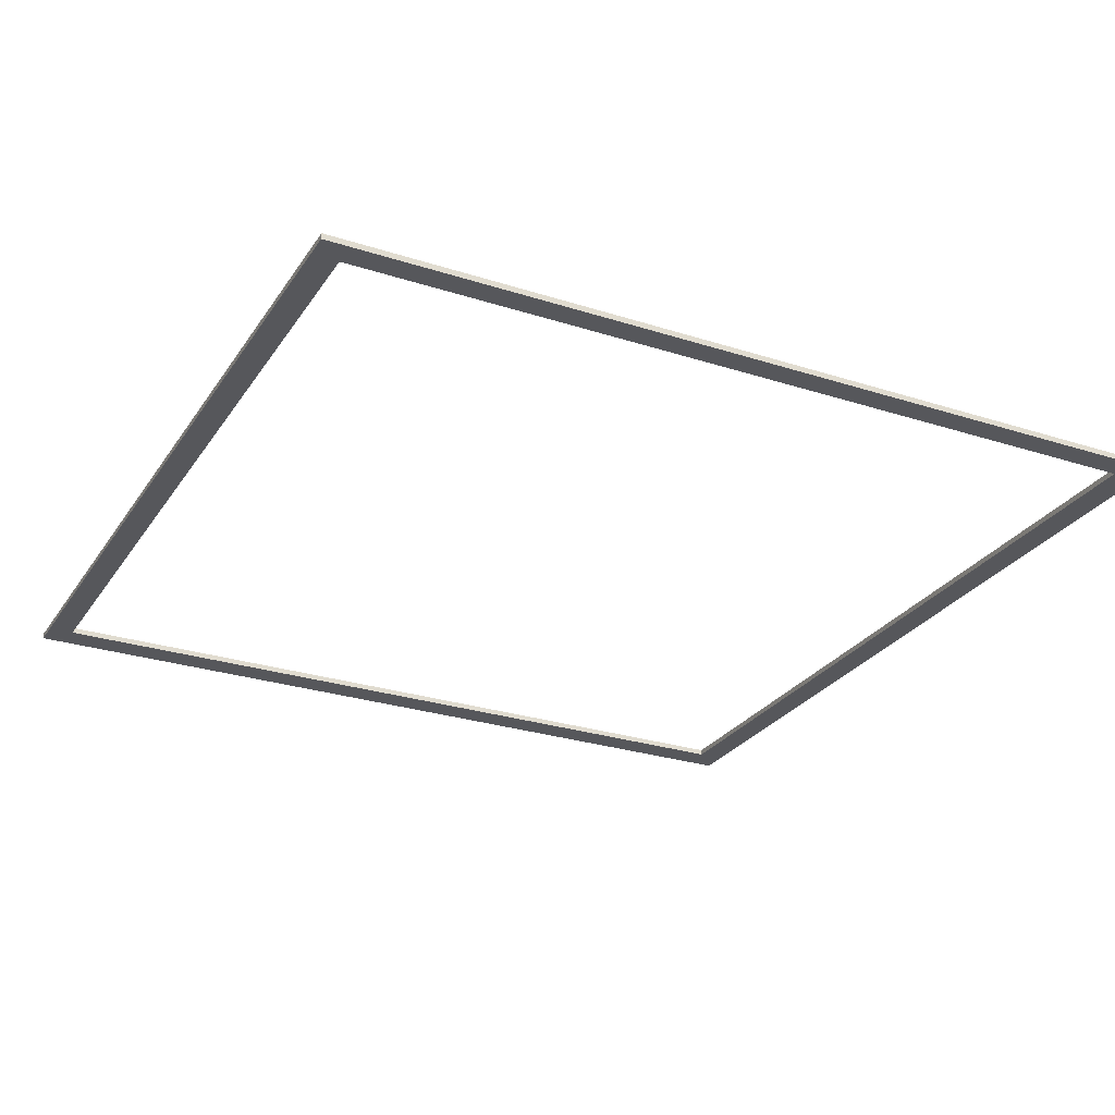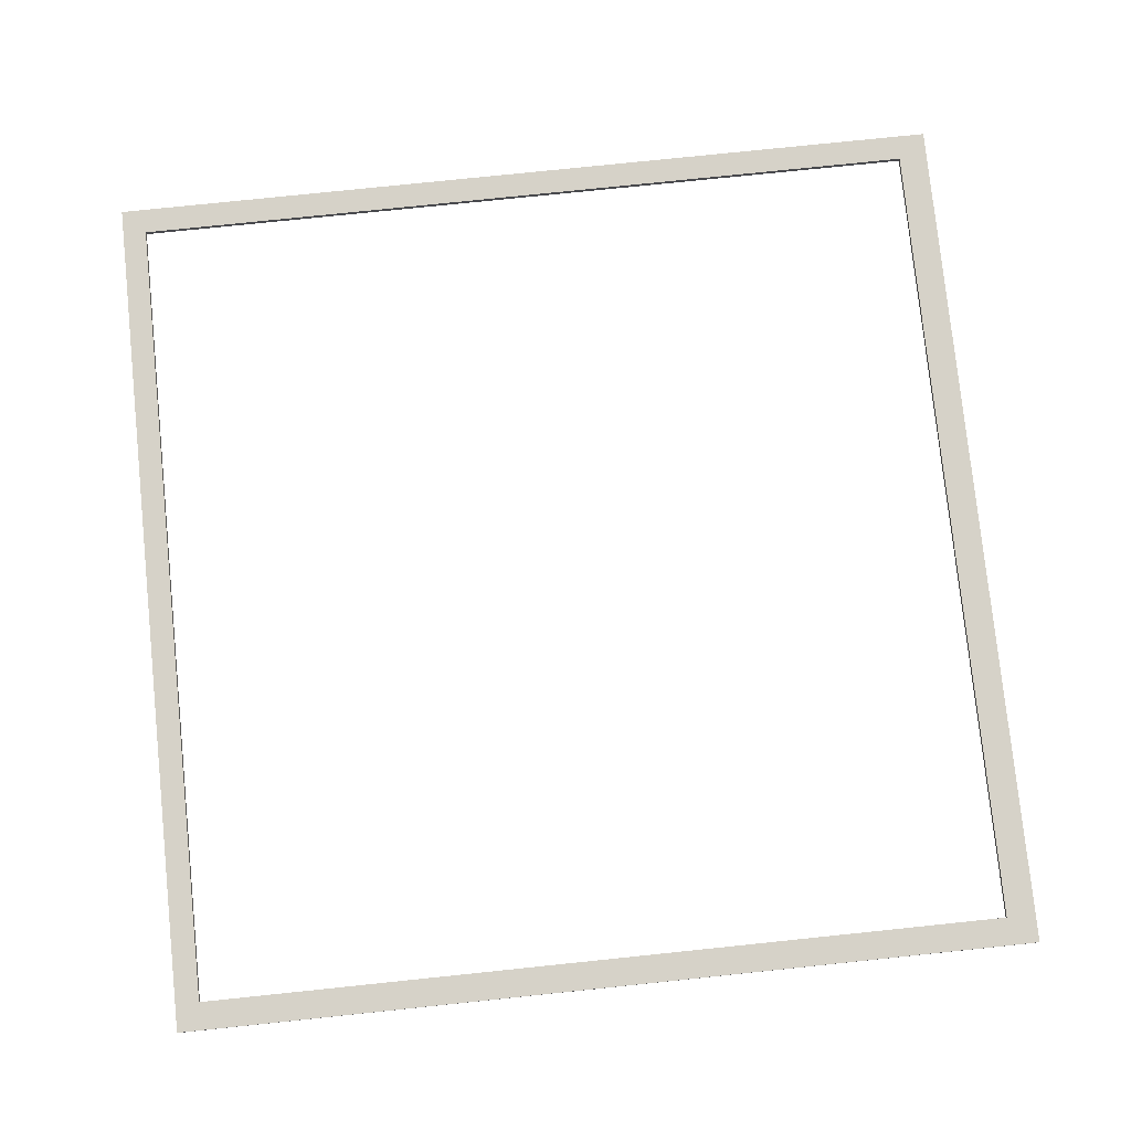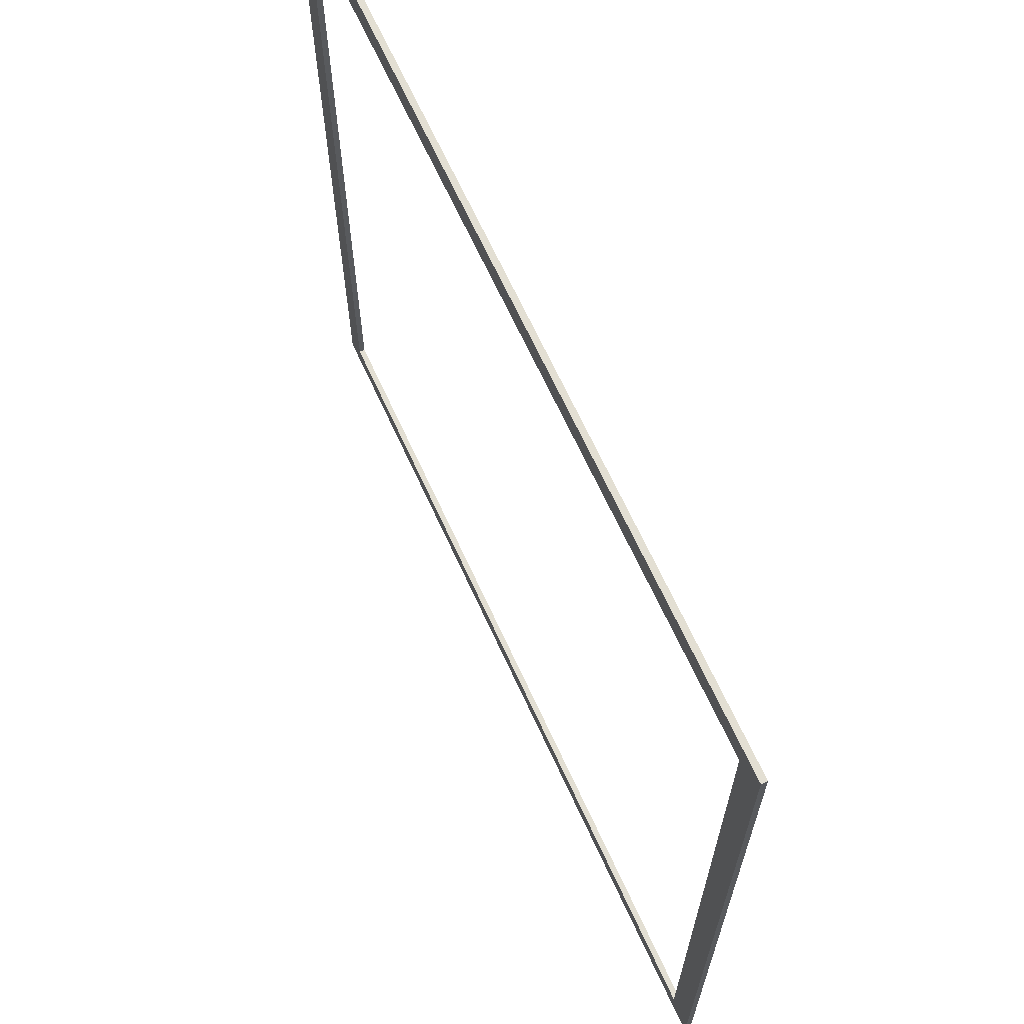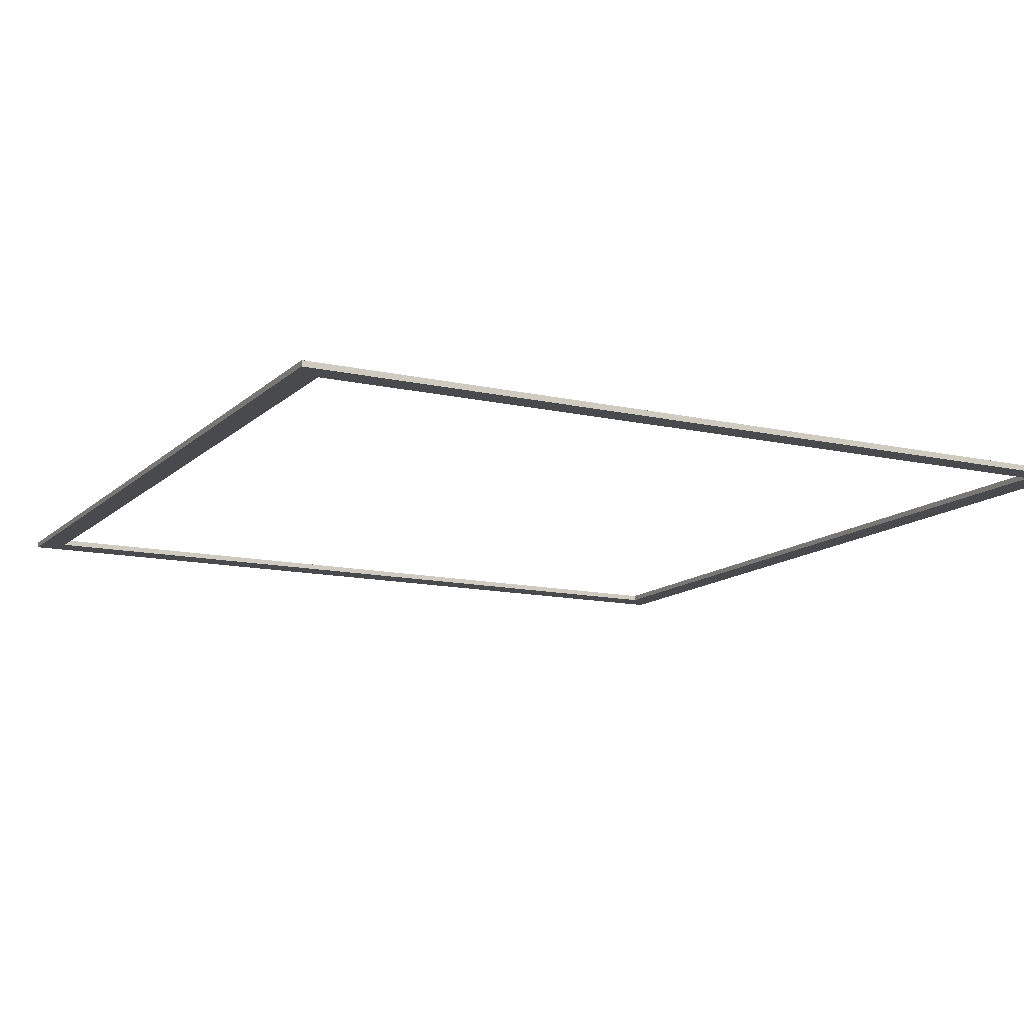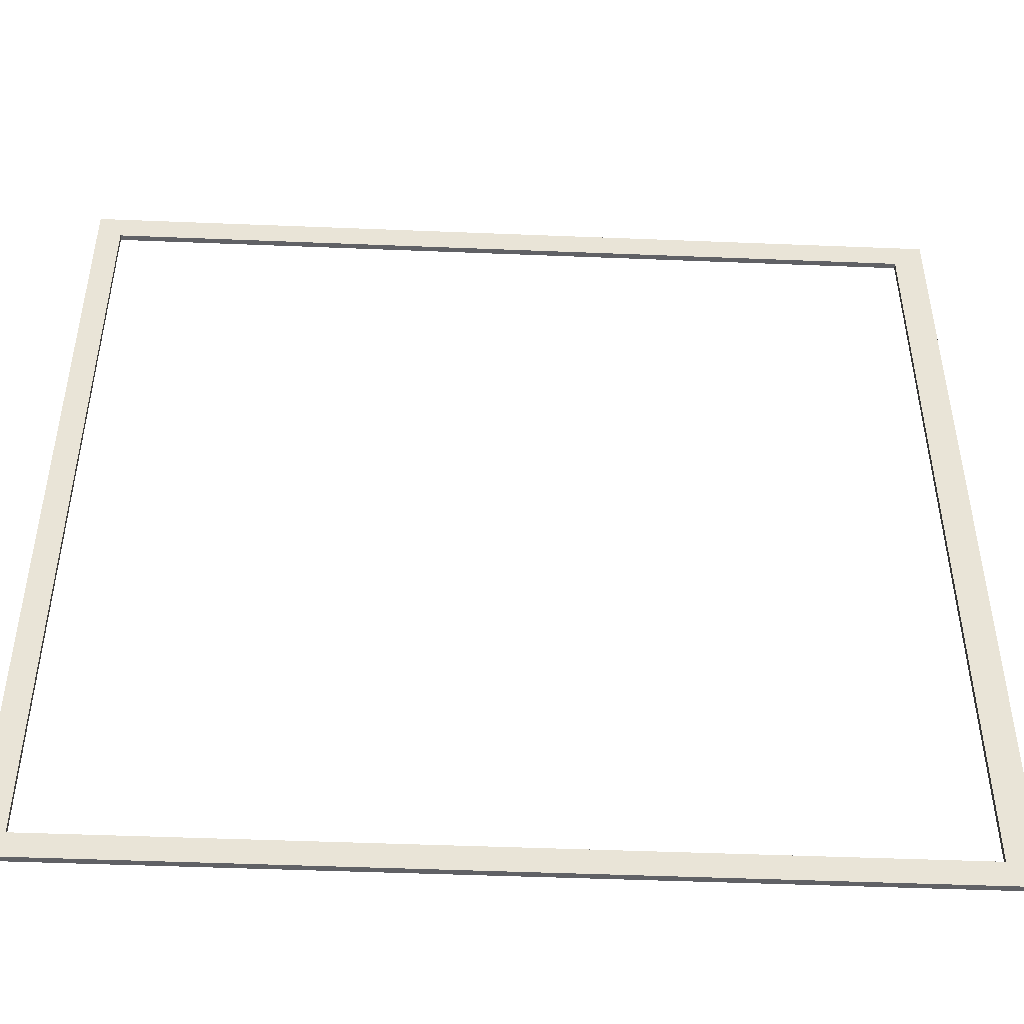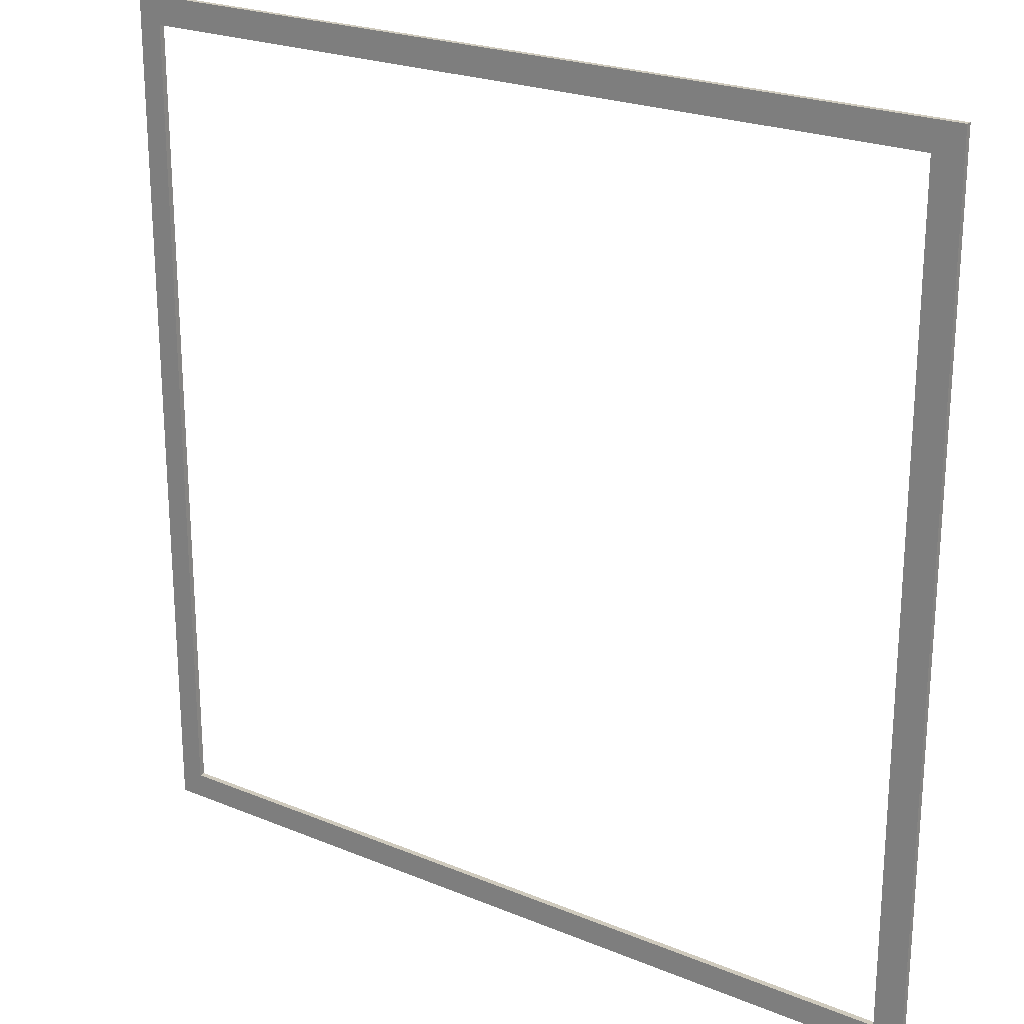
<metadata>
{"format":"obj","ext":"obj","renderer":"f3d","projection":"perspective","resolution":1024,"background":"white","views":[{"elev":-27.1,"azim":-116.5,"up":"+Y"},{"elev":78.2,"azim":-5.9,"up":"+Y"},{"elev":67.0,"azim":65.4,"up":"+Z"},{"elev":-12.8,"azim":-117.6,"up":"+Y"},{"elev":-47.7,"azim":-2.6,"up":"+Z"},{"elev":23.0,"azim":35.2,"up":"+Z"}]}
</metadata>
<code>
v -24.22 6 4.605
v 13.55 6 4.605
v -24.22 6 -33.17
v 13.55 6 -33.17
v -23.18 6 -32.05
v -23.18 6 3.398
v 12.28 6 3.398
v 12.28 6 -32.05
v -24.22 6.25 -33.17
v -24.22 6.25 4.605
v 13.55 6.25 4.605
v 13.55 6.25 -33.17
v -23.18 6.25 3.398
v -23.18 6.25 -32.05
v 12.28 6.25 -32.05
v 12.28 6.25 3.398
f 9 10 13
f 13 14 9
f 10 11 16
f 16 13 10
f 11 12 15
f 15 16 11
f 12 9 14
f 14 15 12
f 3 1 10
f 10 9 3
f 1 2 11
f 11 10 1
f 2 4 12
f 12 11 2
f 4 3 9
f 9 12 4
f 14 13 6
f 6 5 14
f 5 8 15
f 15 14 5
f 8 7 16
f 16 15 8
f 7 6 13
f 13 16 7
f 3 4 8
f 8 5 3
f 5 6 1
f 1 3 5
f 7 8 4
f 4 2 7
f 6 7 2
f 2 1 6

</code>
